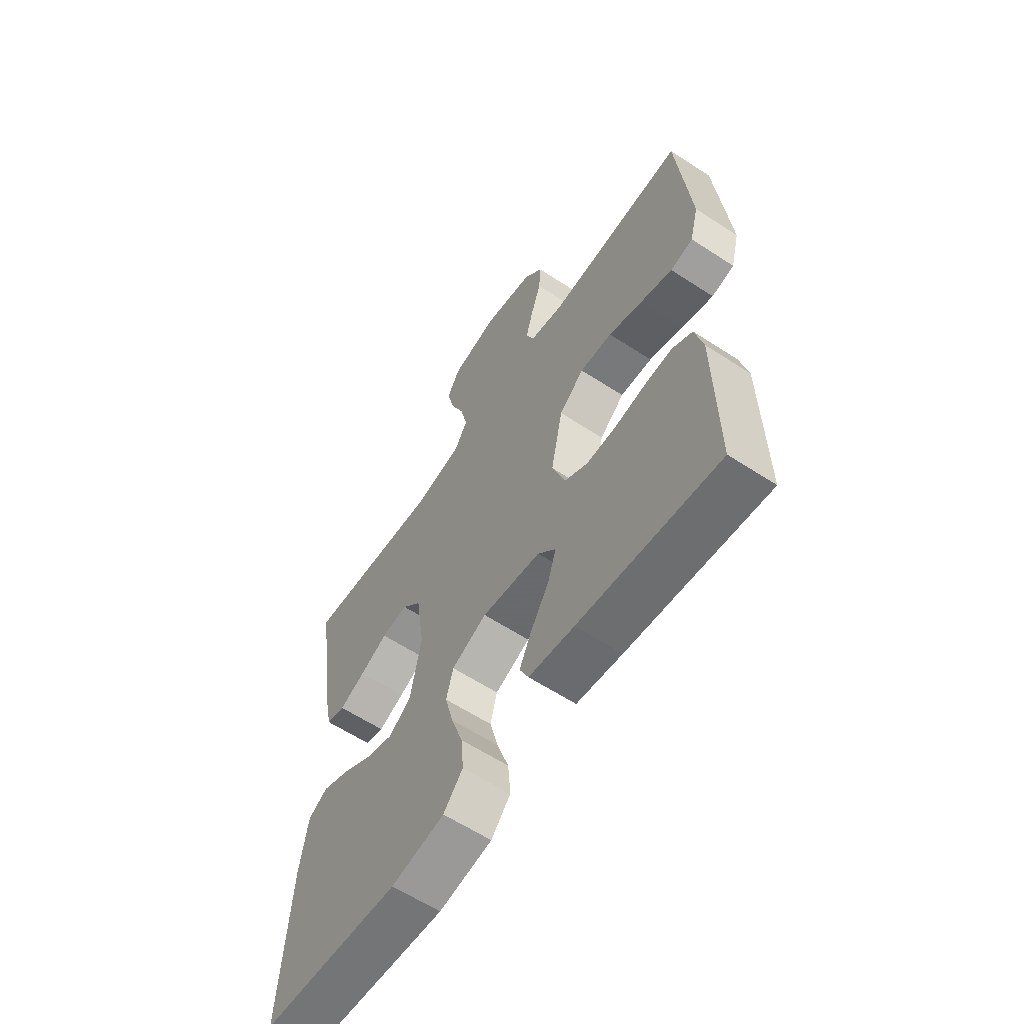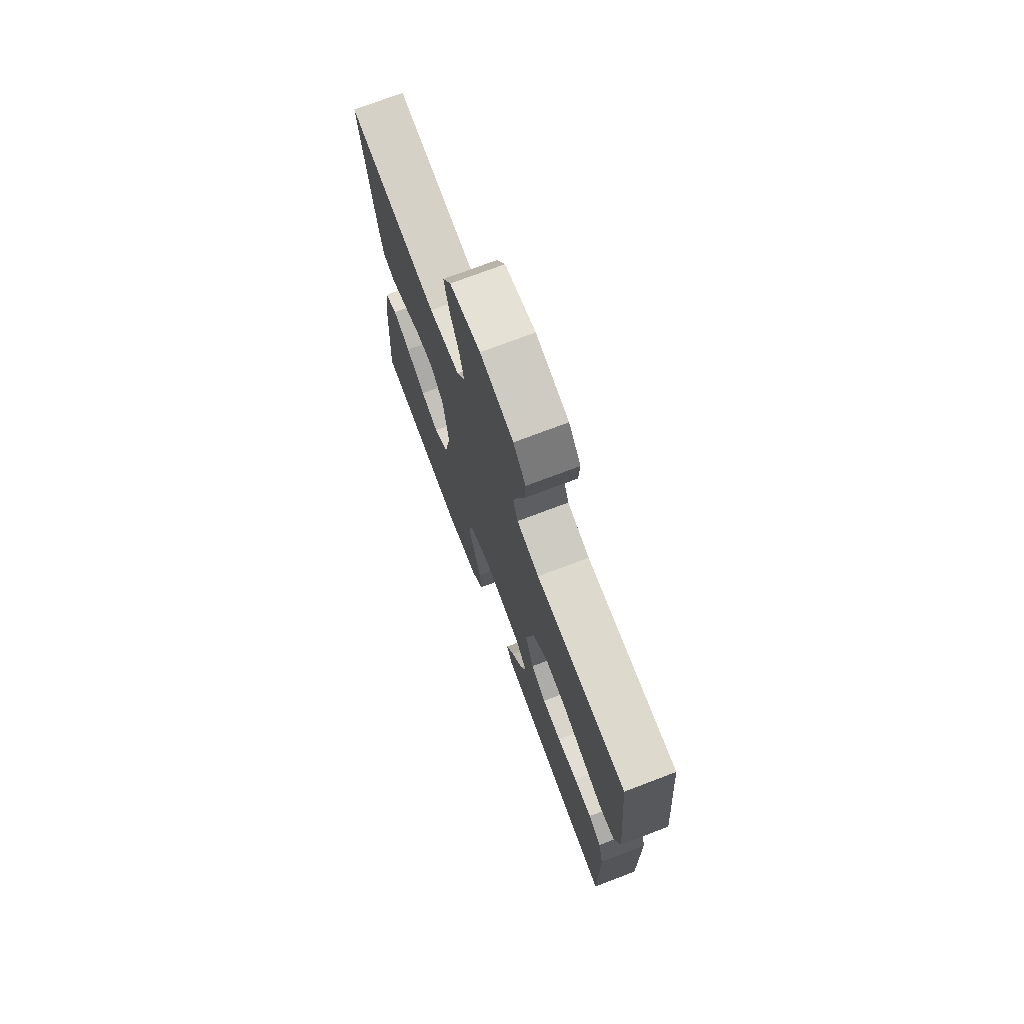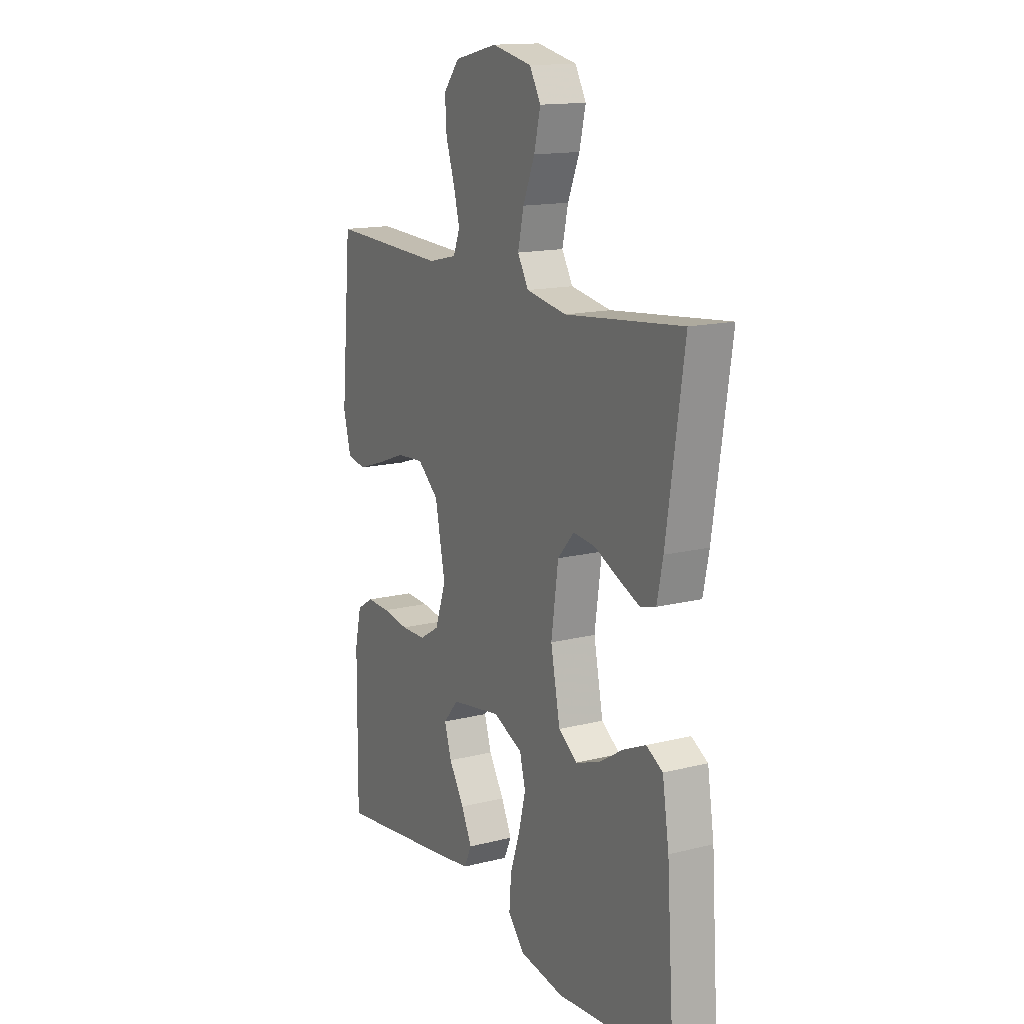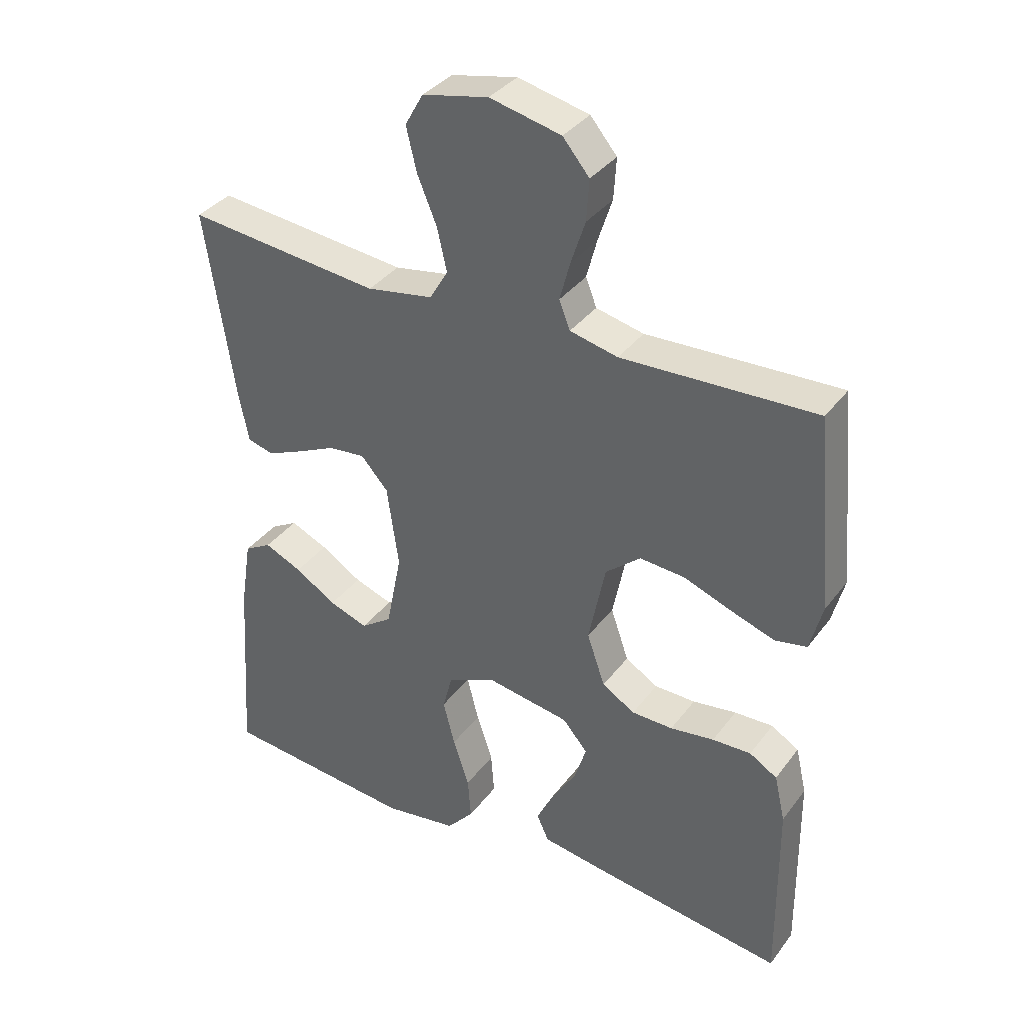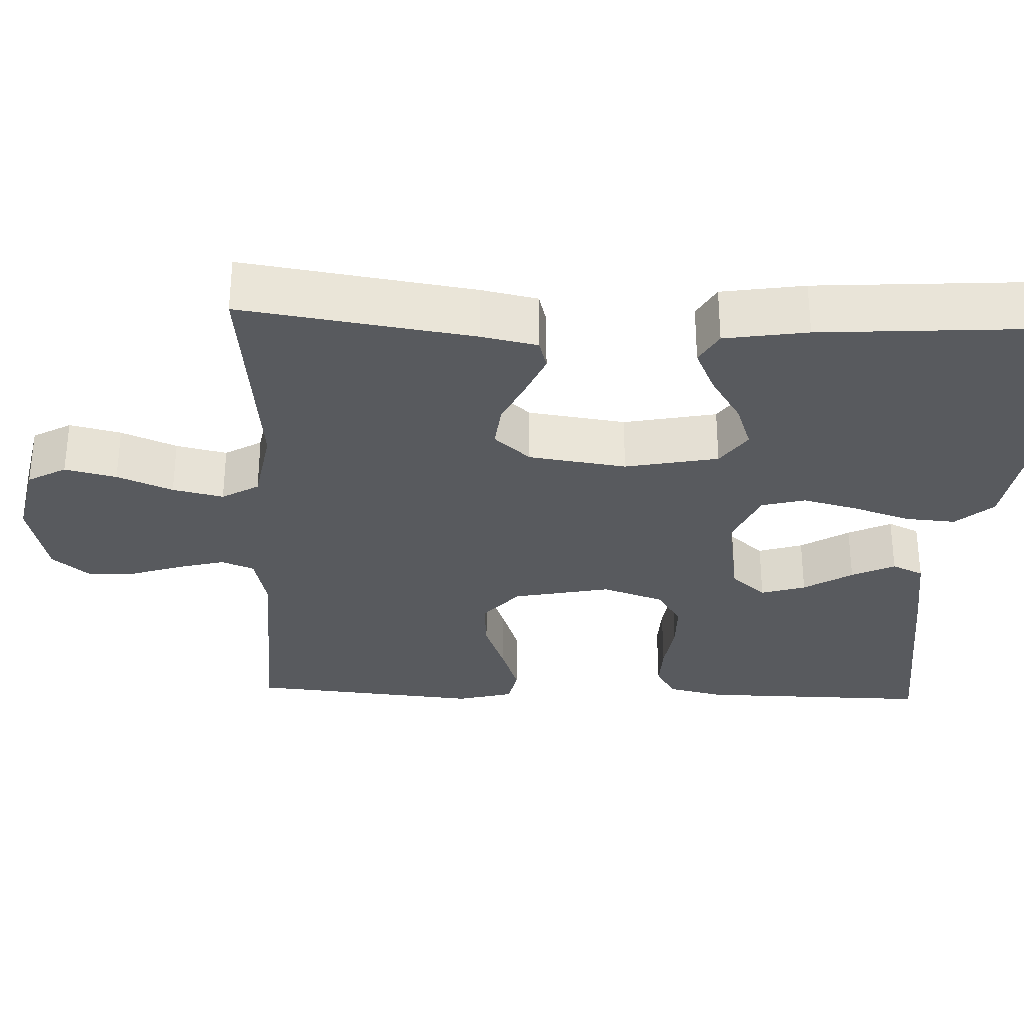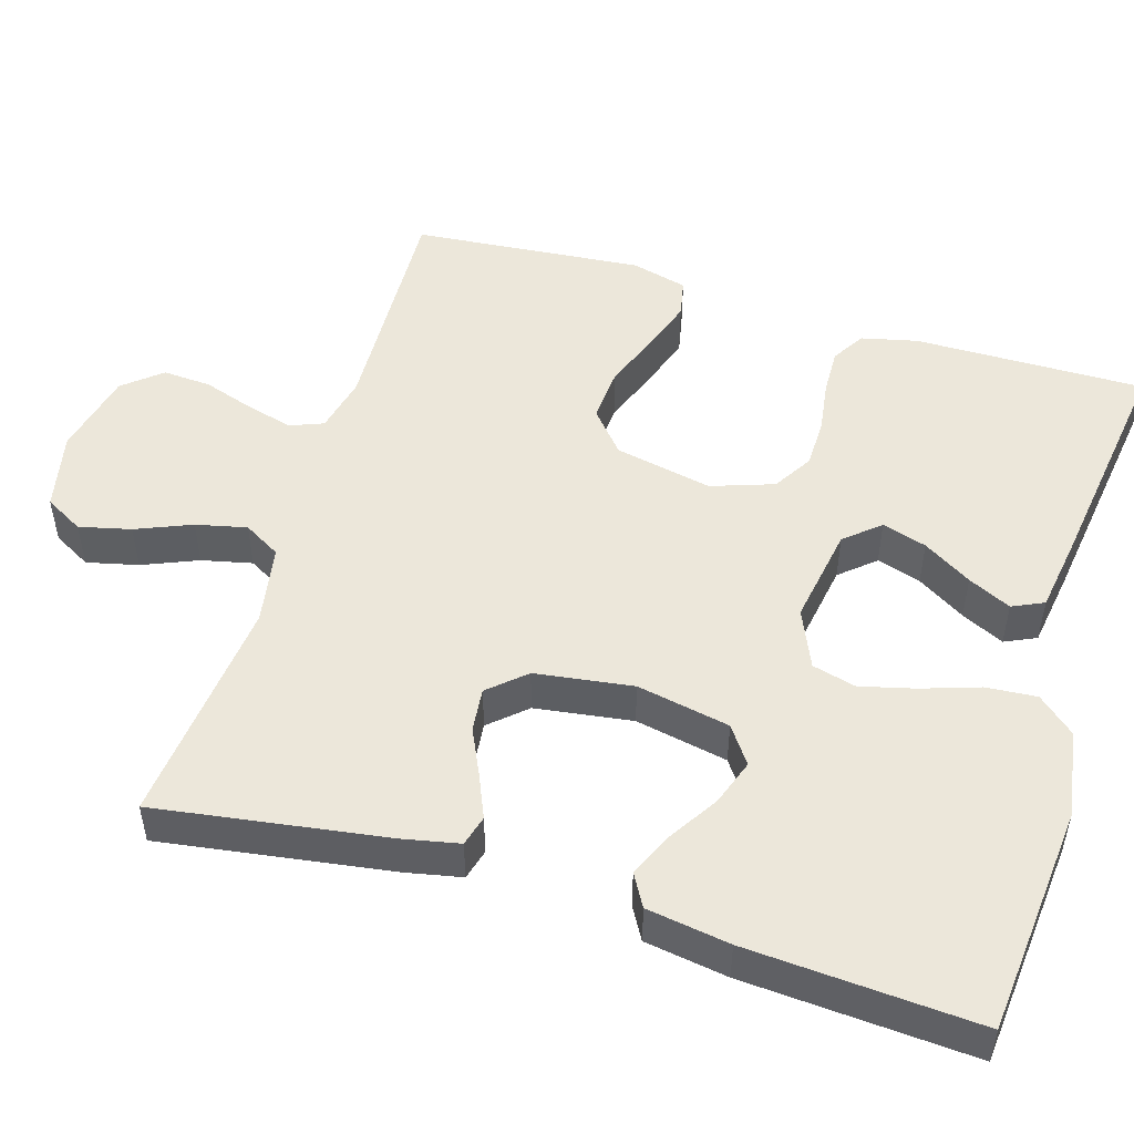
<metadata>
{"format":"obj","ext":"obj","renderer":"f3d","projection":"perspective","resolution":1024,"background":"white","views":[{"elev":-61.3,"azim":-123.6,"up":"+Z"},{"elev":73.8,"azim":-110.8,"up":"+Z"},{"elev":14.9,"azim":61.6,"up":"+Z"},{"elev":36.0,"azim":-148.1,"up":"+Z"},{"elev":-31.0,"azim":87.7,"up":"+Y"},{"elev":50.3,"azim":106.9,"up":"+Y"}]}
</metadata>
<code>
v 0.5 0.07 -0.5
v 0.2 0.07 -0.528
v 0.085 0.07 -0.51
v 0.043 0.07 -0.462
v 0.048 0.07 -0.396
v 0.073 0.07 -0.321
v 0.091 0.07 -0.25
v 0.076 0.07 -0.193
v 0 0.07 -0.16
v -0.128 0.07 -0.181
v -0.167 0.07 -0.226
v -0.149 0.07 -0.284
v -0.11 0.07 -0.347
v -0.083 0.07 -0.403
v -0.102 0.07 -0.444
v -0.2 0.07 -0.459
v -0.5 0.07 -0.5
v -0.497 0.07 -0.2
v -0.48 0.07 -0.127
v -0.437 0.07 -0.101
v -0.377 0.07 -0.103
v -0.309 0.07 -0.113
v -0.245 0.07 -0.112
v -0.194 0.07 -0.081
v -0.166 0.07 0
v -0.192 0.07 0.127
v -0.246 0.07 0.173
v -0.316 0.07 0.168
v -0.391 0.07 0.14
v -0.459 0.07 0.117
v -0.508 0.07 0.127
v -0.527 0.07 0.2
v -0.5 0.07 0.5
v -0.2 0.07 0.488
v -0.126 0.07 0.505
v -0.109 0.07 0.548
v -0.125 0.07 0.608
v -0.147 0.07 0.675
v -0.151 0.07 0.738
v -0.11 0.07 0.787
v 0 0.07 0.812
v 0.102 0.07 0.79
v 0.13 0.07 0.74
v 0.114 0.07 0.673
v 0.084 0.07 0.601
v 0.069 0.07 0.535
v 0.097 0.07 0.487
v 0.2 0.07 0.469
v 0.5 0.07 0.5
v 0.455 0.07 0.2
v 0.44 0.07 0.127
v 0.4 0.07 0.116
v 0.344 0.07 0.14
v 0.284 0.07 0.168
v 0.227 0.07 0.174
v 0.185 0.07 0.127
v 0.167 0.07 0
v 0.191 0.07 -0.121
v 0.239 0.07 -0.155
v 0.299 0.07 -0.134
v 0.363 0.07 -0.094
v 0.421 0.07 -0.068
v 0.463 0.07 -0.092
v 0.48 0.07 -0.2
v 0.5 0 -0.5
v 0.2 0 -0.528
v 0.085 0 -0.51
v 0.043 0 -0.462
v 0.048 0 -0.396
v 0.073 0 -0.321
v 0.091 0 -0.25
v 0.076 0 -0.193
v 0 0 -0.16
v -0.128 0 -0.181
v -0.167 0 -0.226
v -0.149 0 -0.284
v -0.11 0 -0.347
v -0.083 0 -0.403
v -0.102 0 -0.444
v -0.2 0 -0.459
v -0.5 0 -0.5
v -0.497 0 -0.2
v -0.48 0 -0.127
v -0.437 0 -0.101
v -0.377 0 -0.103
v -0.309 0 -0.113
v -0.245 0 -0.112
v -0.194 0 -0.081
v -0.166 0 0
v -0.192 0 0.127
v -0.246 0 0.173
v -0.316 0 0.168
v -0.391 0 0.14
v -0.459 0 0.117
v -0.508 0 0.127
v -0.527 0 0.2
v -0.5 0 0.5
v -0.2 0 0.488
v -0.126 0 0.505
v -0.109 0 0.548
v -0.125 0 0.608
v -0.147 0 0.675
v -0.151 0 0.738
v -0.11 0 0.787
v 0 0 0.812
v 0.102 0 0.79
v 0.13 0 0.74
v 0.114 0 0.673
v 0.084 0 0.601
v 0.069 0 0.535
v 0.097 0 0.487
v 0.2 0 0.469
v 0.5 0 0.5
v 0.455 0 0.2
v 0.44 0 0.127
v 0.4 0 0.116
v 0.344 0 0.14
v 0.284 0 0.168
v 0.227 0 0.174
v 0.185 0 0.127
v 0.167 0 0
v 0.191 0 -0.121
v 0.239 0 -0.155
v 0.299 0 -0.134
v 0.363 0 -0.094
v 0.421 0 -0.068
v 0.463 0 -0.092
v 0.48 0 -0.2
f 4 5 6
f 3 4 6
f 2 3 6
f 1 2 6
f 64 1 6
f 63 64 6
f 62 63 6
f 61 62 6
f 60 61 6
f 59 60 6 7
f 58 59 7 8
f 57 58 8 9
f 56 57 9 10
f 55 56 10
f 52 53 54
f 51 52 54
f 50 51 54
f 49 50 54
f 48 49 54
f 47 48 54 55
f 46 47 55 10
f 43 44 45
f 42 43 45
f 41 42 45
f 40 41 45
f 39 40 45
f 38 39 45
f 37 38 45
f 36 37 45 46
f 46 10 11
f 36 46 11
f 35 36 11
f 32 33 34
f 31 32 34
f 30 31 34
f 29 30 34
f 28 29 34
f 27 28 34 35
f 26 27 35
f 25 26 35
f 20 21 22
f 19 20 22
f 18 19 22
f 17 18 22
f 16 17 22
f 15 16 22
f 14 15 22
f 13 14 22
f 12 13 22
f 11 12 22 23
f 25 35 11
f 24 25 11
f 11 23 24
f 70 69 68
f 70 68 67
f 70 67 66
f 70 66 65
f 70 65 128
f 70 128 127
f 70 127 126
f 70 126 125
f 70 125 124
f 71 70 124 123
f 72 71 123 122
f 73 72 122 121
f 74 73 121 120
f 74 120 119
f 118 117 116
f 118 116 115
f 118 115 114
f 118 114 113
f 118 113 112
f 119 118 112 111
f 74 119 111 110
f 109 108 107
f 109 107 106
f 109 106 105
f 109 105 104
f 109 104 103
f 109 103 102
f 109 102 101
f 110 109 101 100
f 75 74 110
f 75 110 100
f 75 100 99
f 98 97 96
f 98 96 95
f 98 95 94
f 98 94 93
f 98 93 92
f 99 98 92 91
f 99 91 90
f 99 90 89
f 86 85 84
f 86 84 83
f 86 83 82
f 86 82 81
f 86 81 80
f 86 80 79
f 86 79 78
f 86 78 77
f 86 77 76
f 87 86 76 75
f 75 99 89
f 75 89 88
f 88 87 75
f 1 65 66 2
f 2 66 67 3
f 3 67 68 4
f 4 68 69 5
f 5 69 70 6
f 6 70 71 7
f 7 71 72 8
f 8 72 73 9
f 9 73 74 10
f 10 74 75 11
f 11 75 76 12
f 12 76 77 13
f 13 77 78 14
f 14 78 79 15
f 15 79 80 16
f 16 80 81 17
f 17 81 82 18
f 18 82 83 19
f 19 83 84 20
f 20 84 85 21
f 21 85 86 22
f 22 86 87 23
f 23 87 88 24
f 24 88 89 25
f 25 89 90 26
f 26 90 91 27
f 27 91 92 28
f 28 92 93 29
f 29 93 94 30
f 30 94 95 31
f 31 95 96 32
f 32 96 97 33
f 33 97 98 34
f 34 98 99 35
f 35 99 100 36
f 36 100 101 37
f 37 101 102 38
f 38 102 103 39
f 39 103 104 40
f 40 104 105 41
f 41 105 106 42
f 42 106 107 43
f 43 107 108 44
f 44 108 109 45
f 45 109 110 46
f 46 110 111 47
f 47 111 112 48
f 48 112 113 49
f 49 113 114 50
f 50 114 115 51
f 51 115 116 52
f 52 116 117 53
f 53 117 118 54
f 54 118 119 55
f 55 119 120 56
f 56 120 121 57
f 57 121 122 58
f 58 122 123 59
f 59 123 124 60
f 60 124 125 61
f 61 125 126 62
f 62 126 127 63
f 63 127 128 64
f 64 128 65 1

</code>
